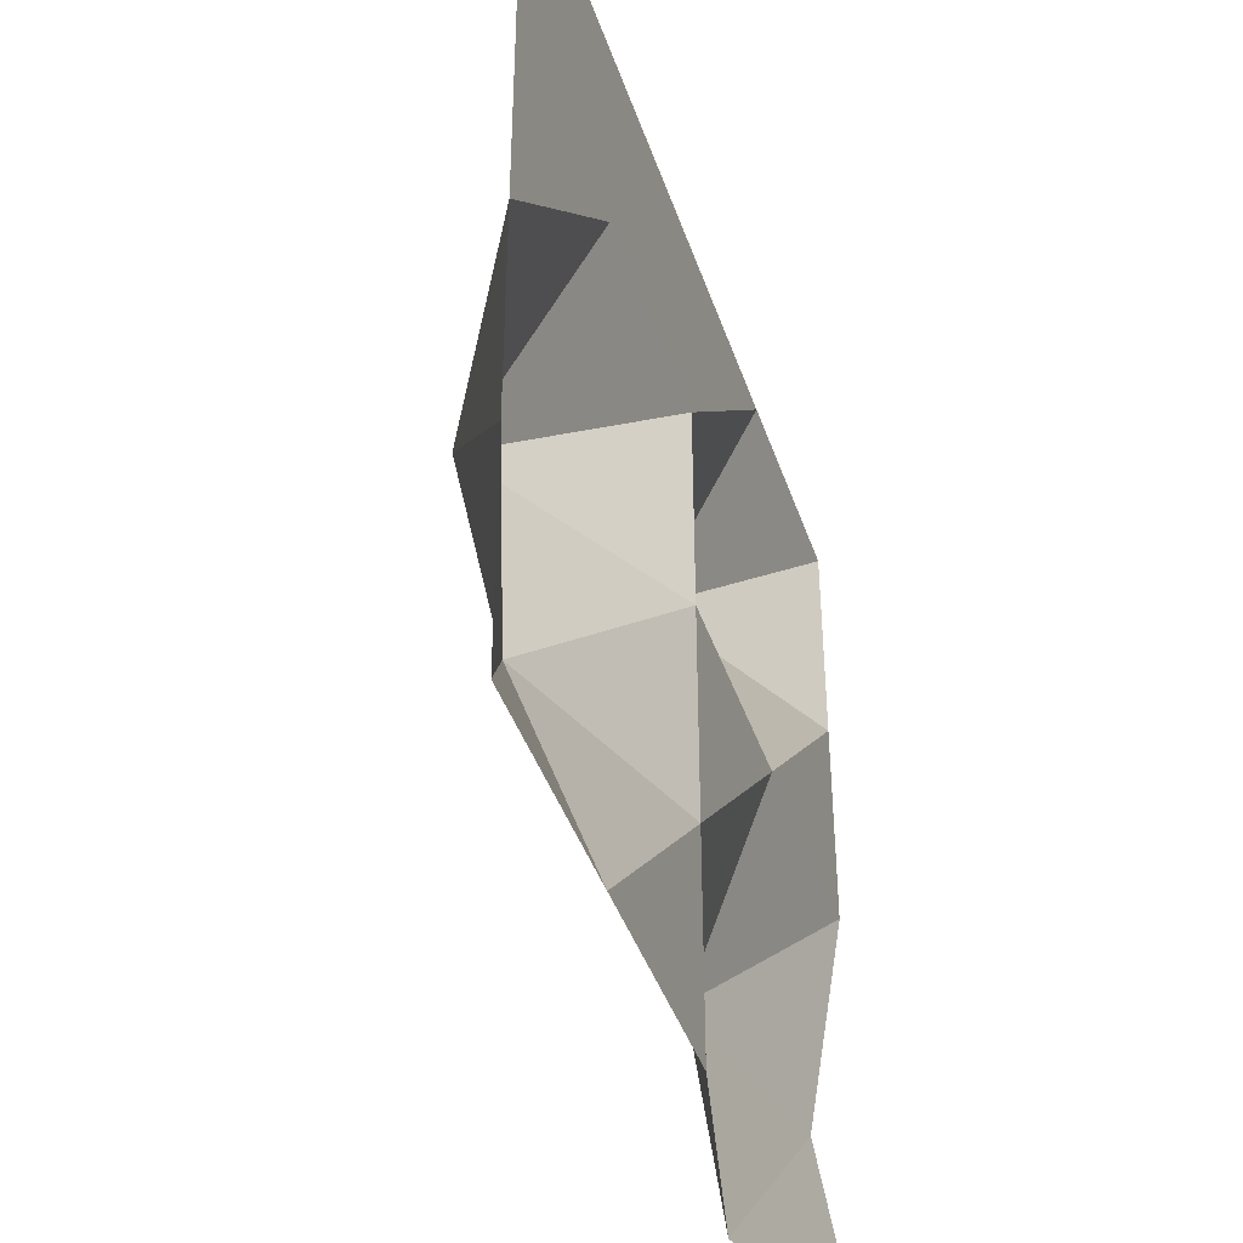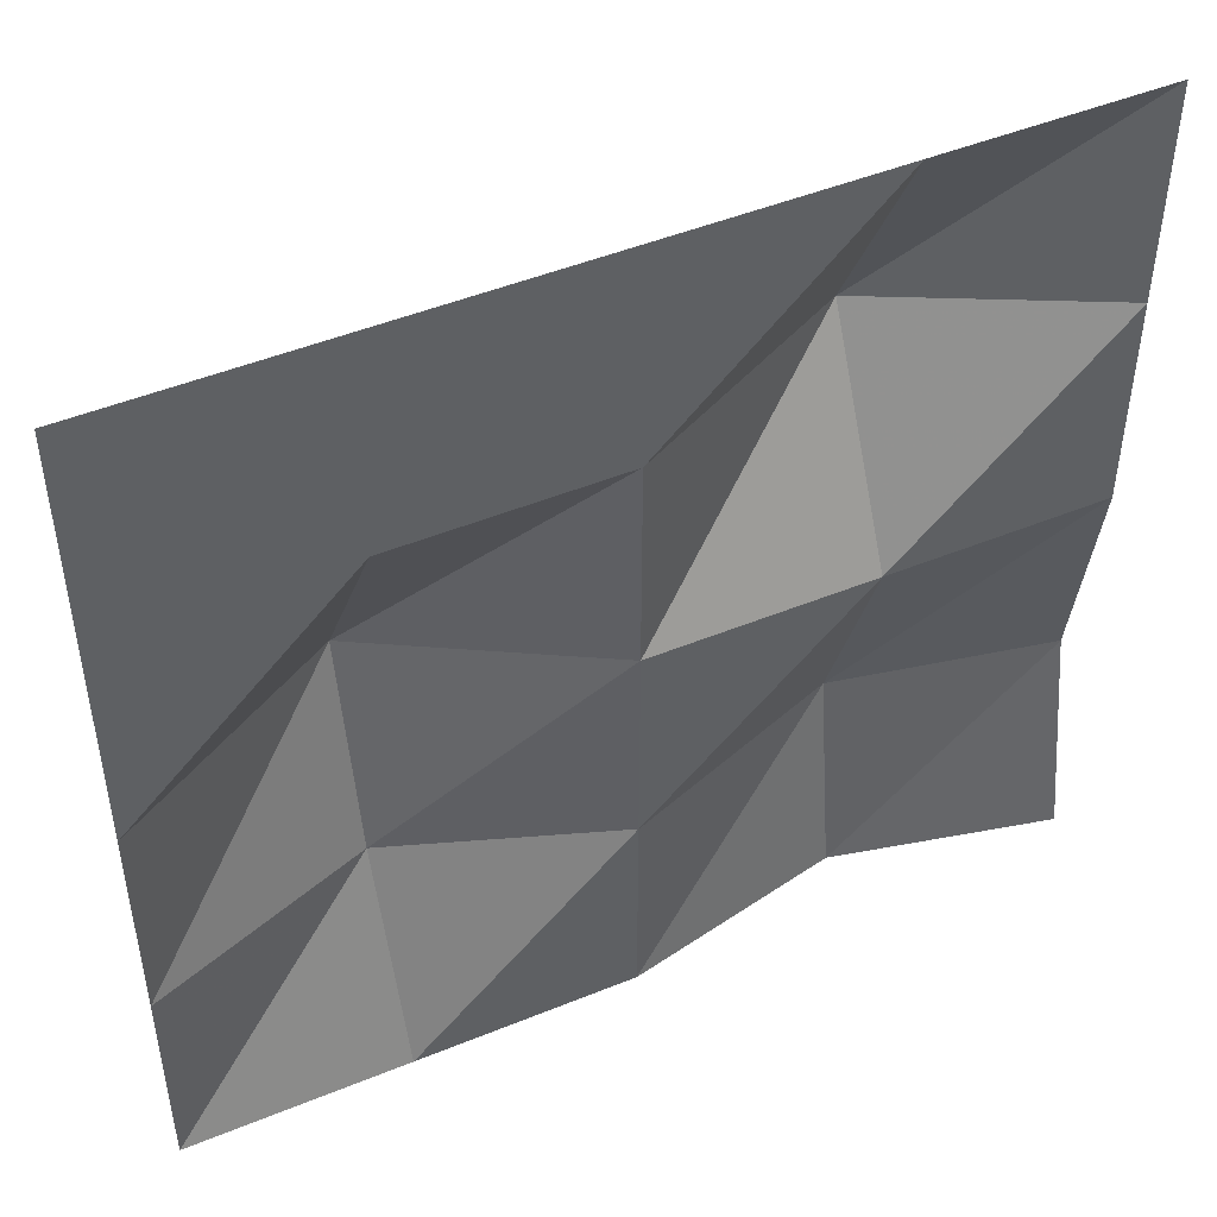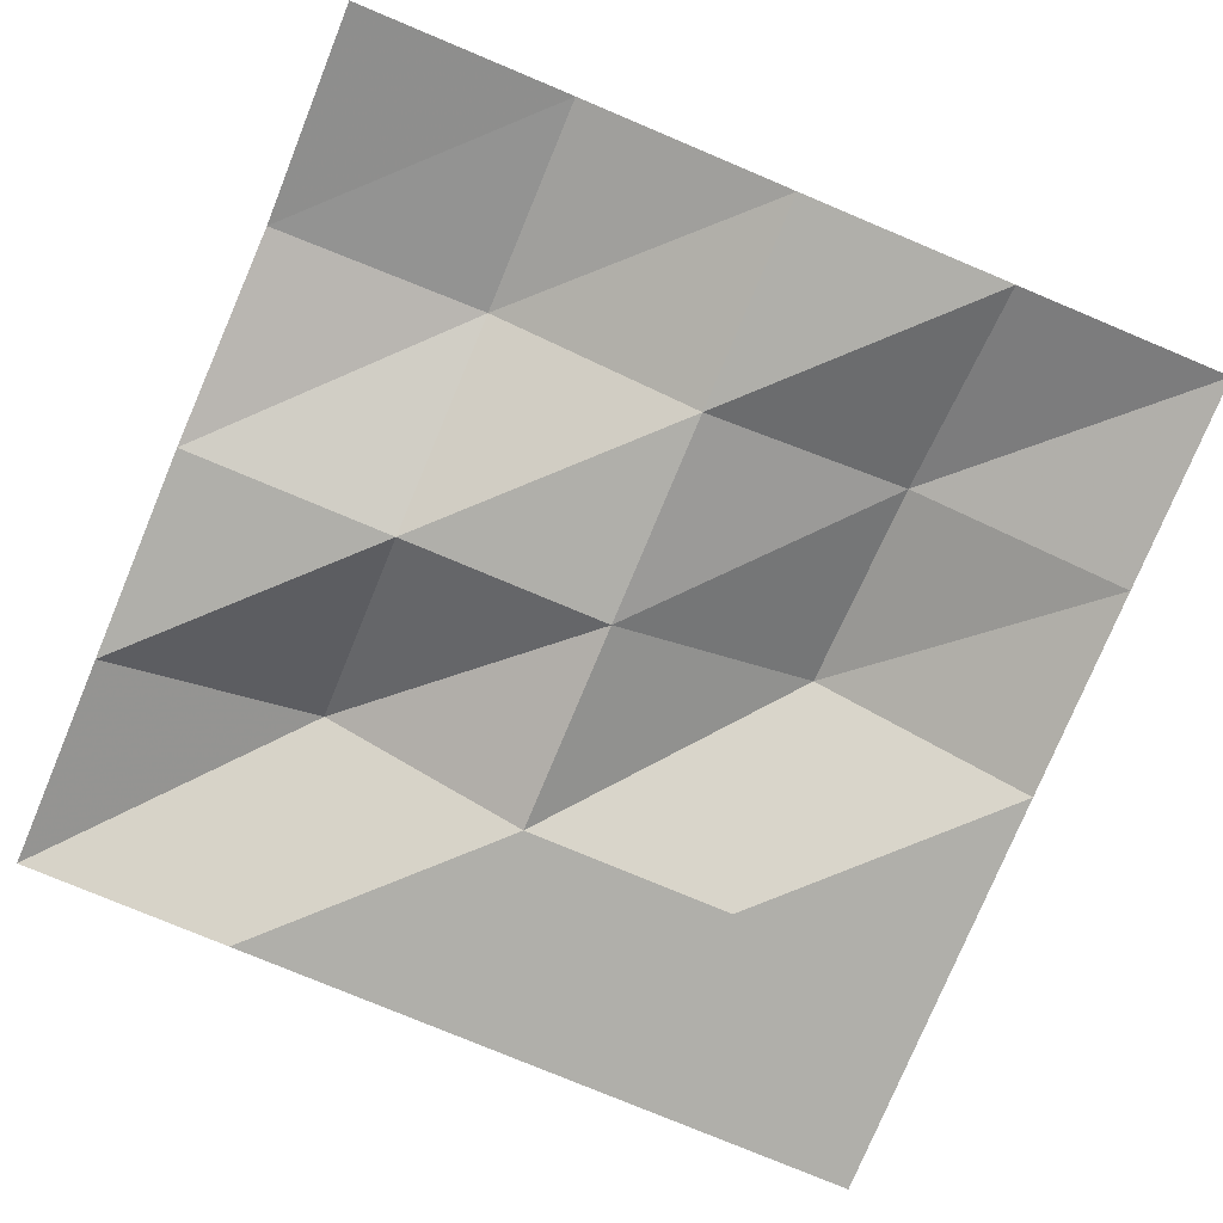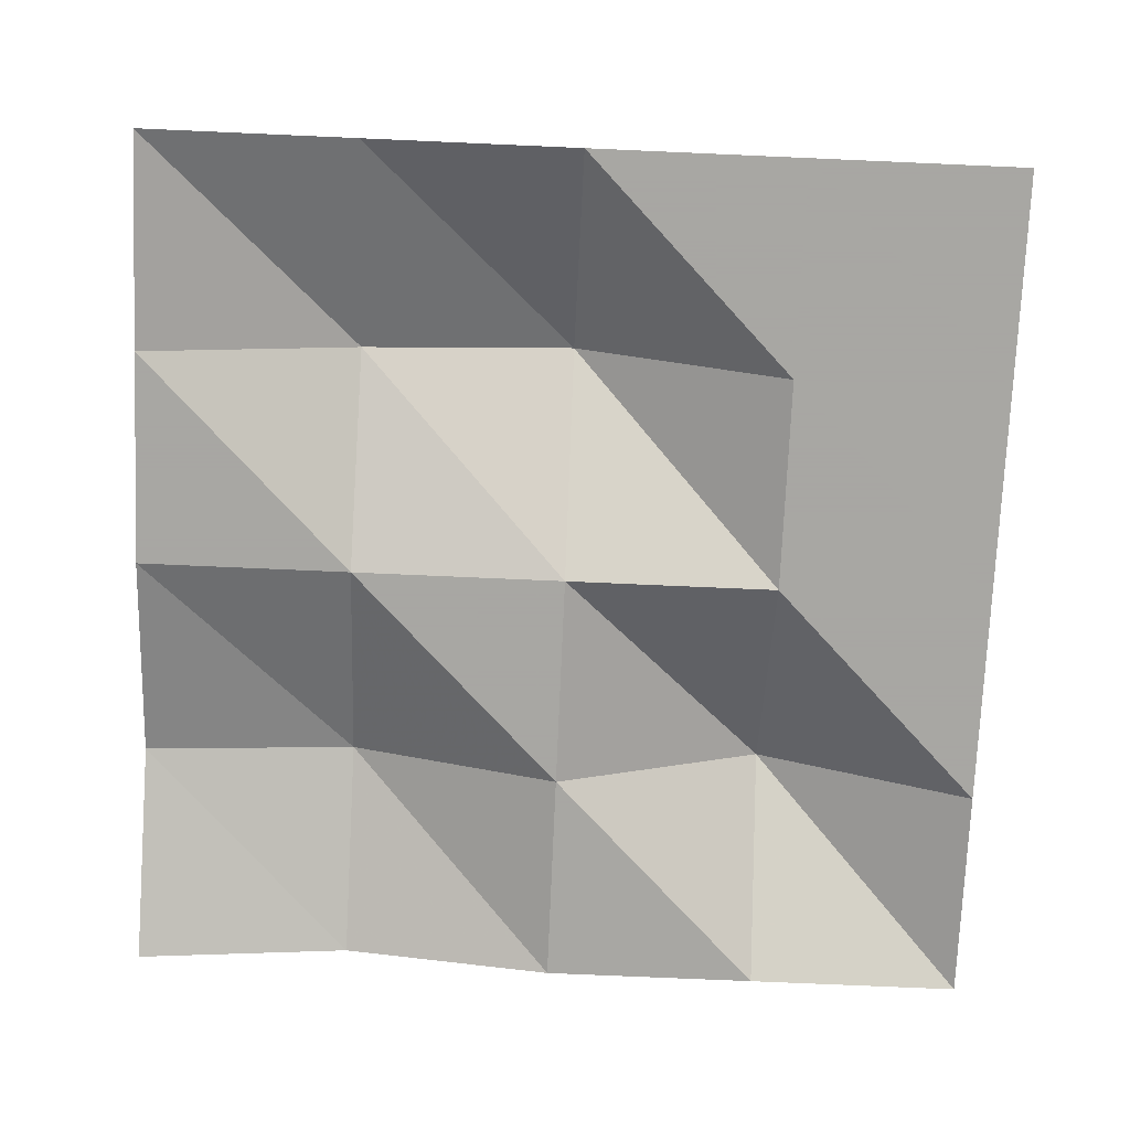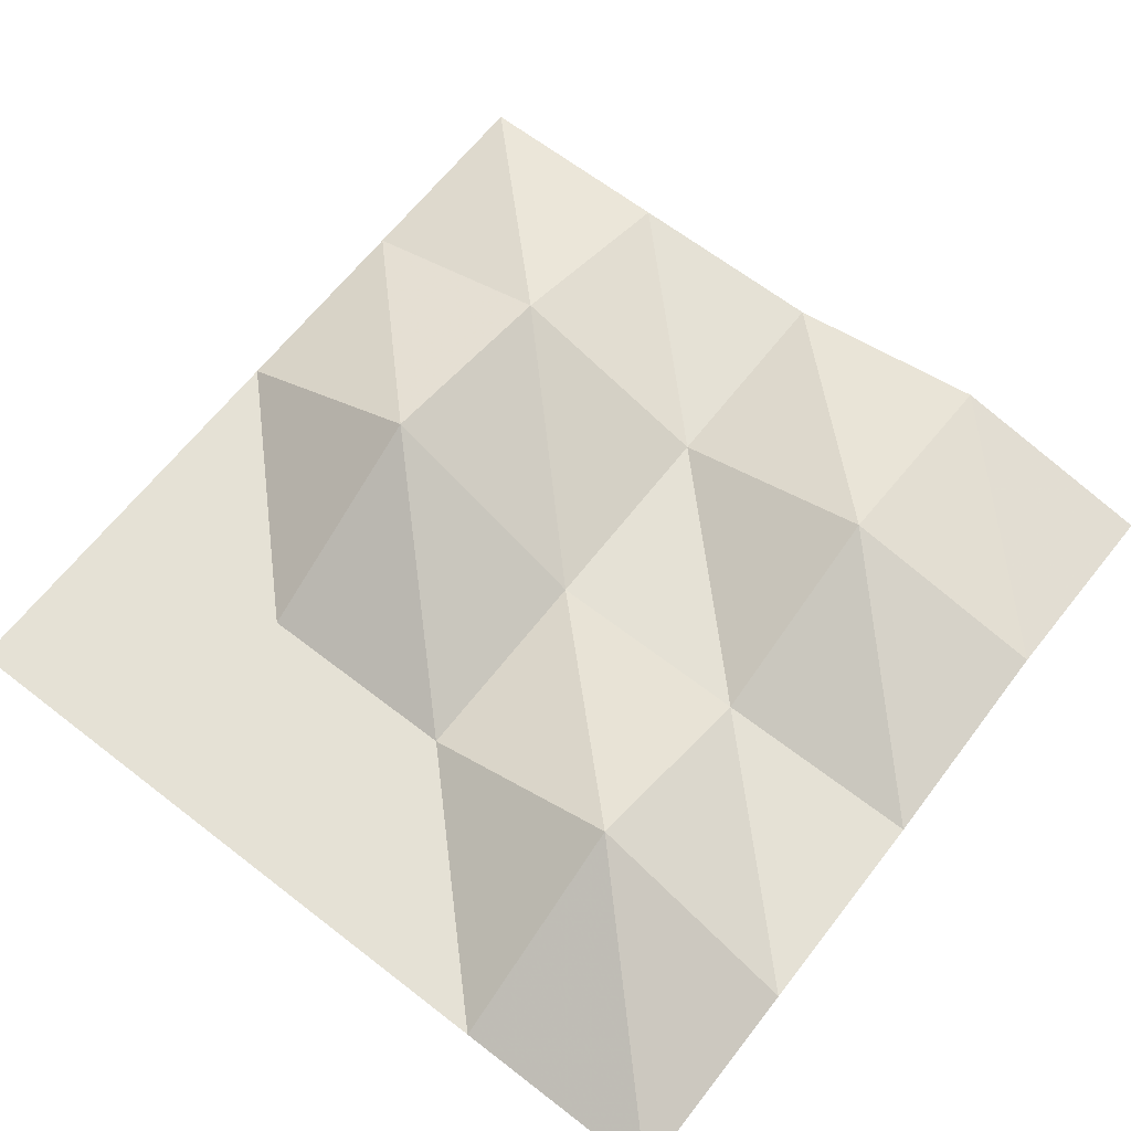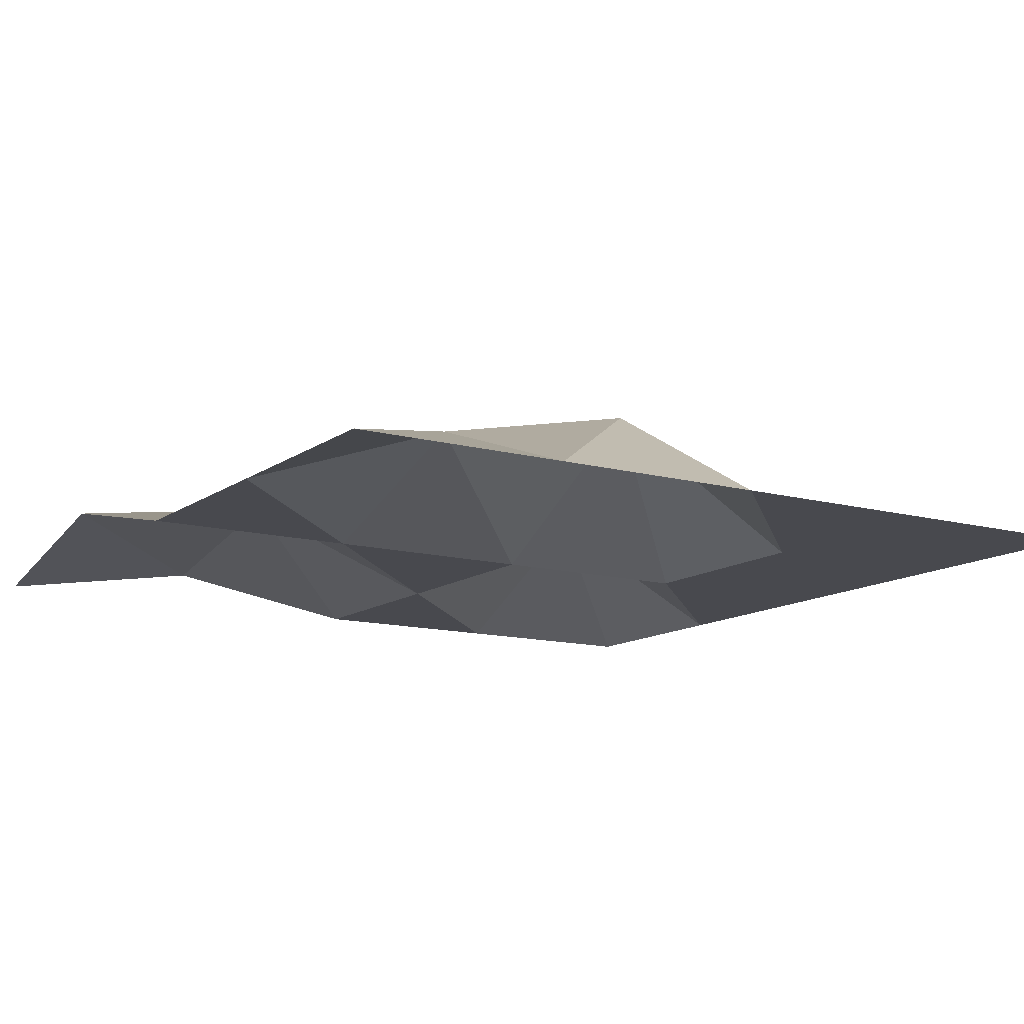
<metadata>
{"format":"obj","ext":"obj","renderer":"f3d","projection":"perspective","resolution":1024,"background":"white","views":[{"elev":-42.0,"azim":108.1,"up":"+Y"},{"elev":47.9,"azim":155.4,"up":"+Y"},{"elev":-78.0,"azim":-22.7,"up":"+Z"},{"elev":-74.4,"azim":87.5,"up":"+Z"},{"elev":65.1,"azim":-142.1,"up":"+Z"},{"elev":-12.7,"azim":57.8,"up":"+Z"}]}
</metadata>
<code>
o Plane_Plane.002
v -1 -1 0
v 1 -1 0
v -1 1 0
v 1 1 0
v -1 0 0
v 0 -1 0
v 1 0 0
v 0 1 0
v 0 0 0
v -1 -0.5 0.08272
v 0.5 -1 0
v 1 0.5 0
v -0.5 1 0
v -1 0.5 0
v -0.5 -1 0.1124
v 1 -0.5 0
v 0.5 1 0
v 0 0.5 0
v 0 -0.5 0
v -0.5 0 0
v 0.5 0 0.2826
v 0.5 -0.5 0.1774
v -0.5 -0.5 0.1829
v -0.5 0.5 0.2504
v 0.5 0.5 0
f 12 4 17
f 18 8 13
f 19 9 20
f 16 7 21
f 22 21 9
f 11 22 19
f 2 16 22
f 23 20 5
f 15 23 10
f 6 19 23
f 24 13 3
f 20 24 14
f 9 18 24
f 25 17 8
f 21 25 18
f 7 12 25
f 25 12 17
f 24 18 13
f 23 19 20
f 22 16 21
f 19 22 9
f 6 11 19
f 11 2 22
f 10 23 5
f 1 15 10
f 15 6 23
f 14 24 3
f 5 20 14
f 20 9 24
f 18 25 8
f 9 21 18
f 21 7 25

</code>
